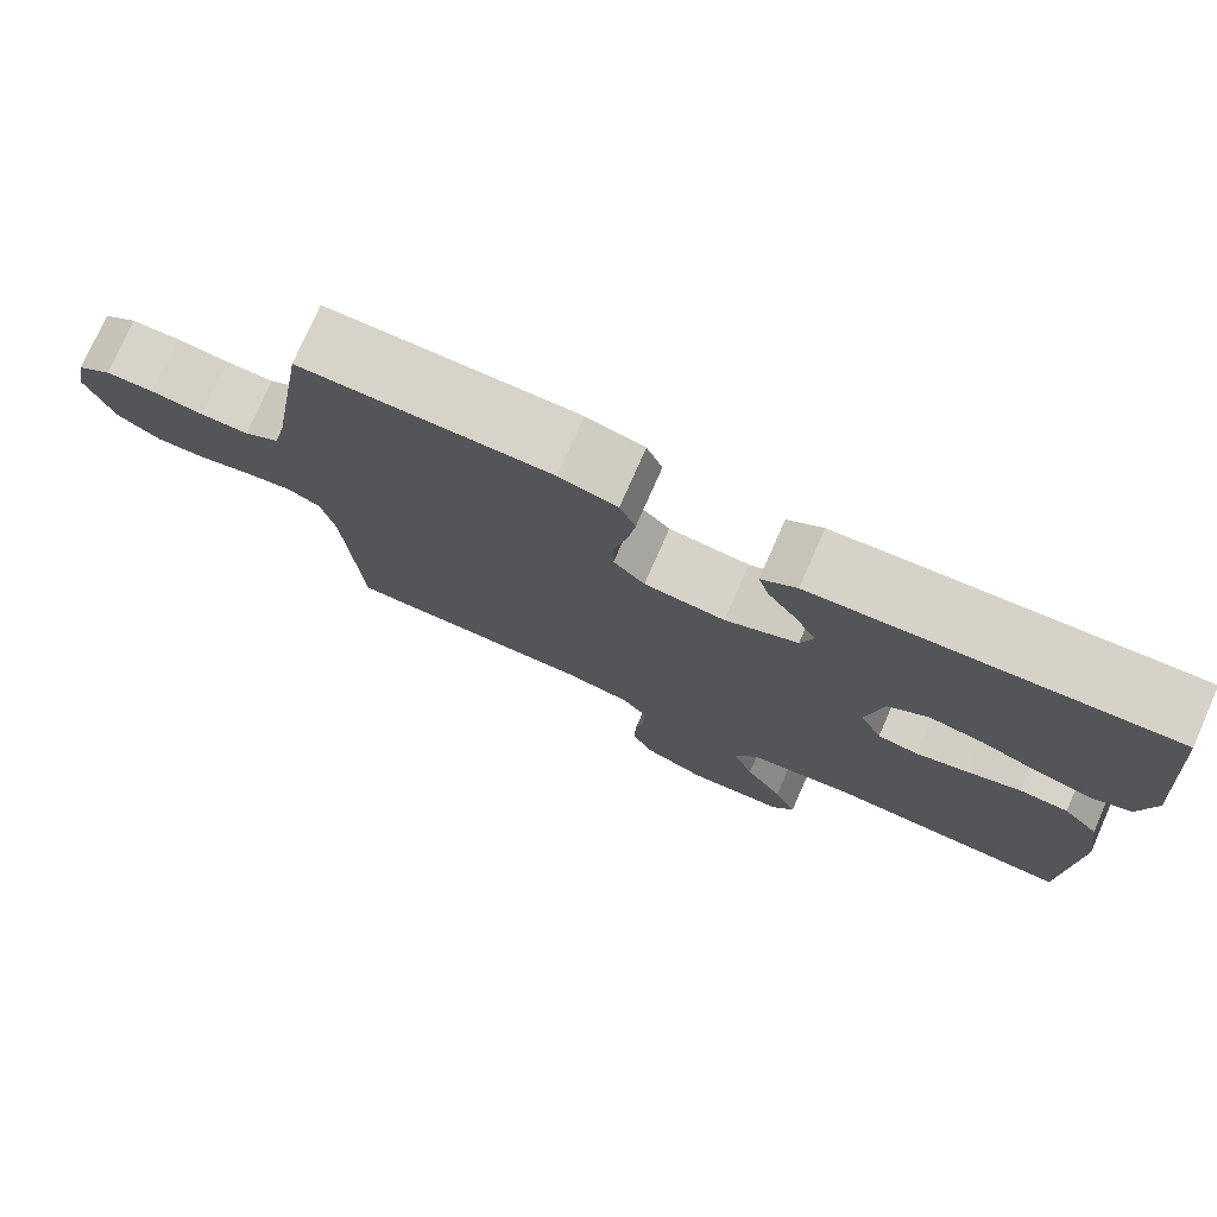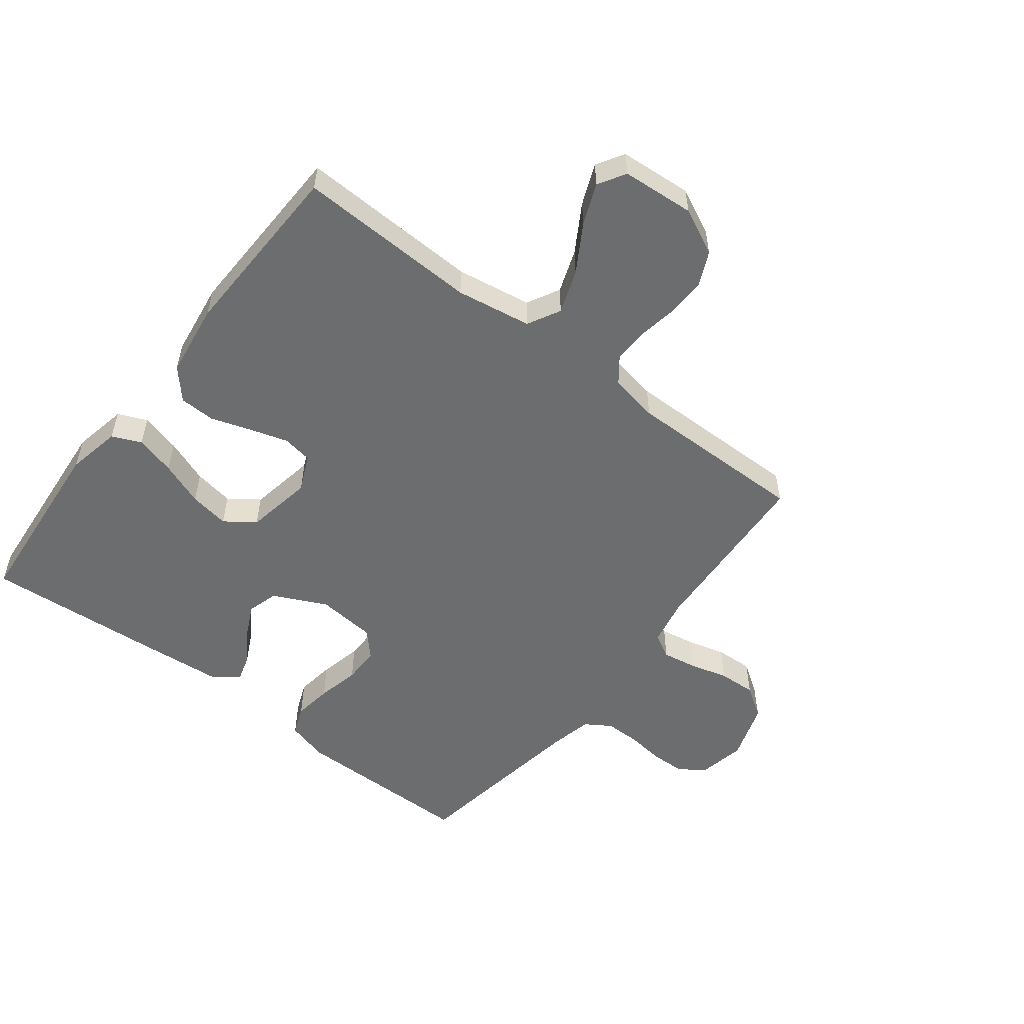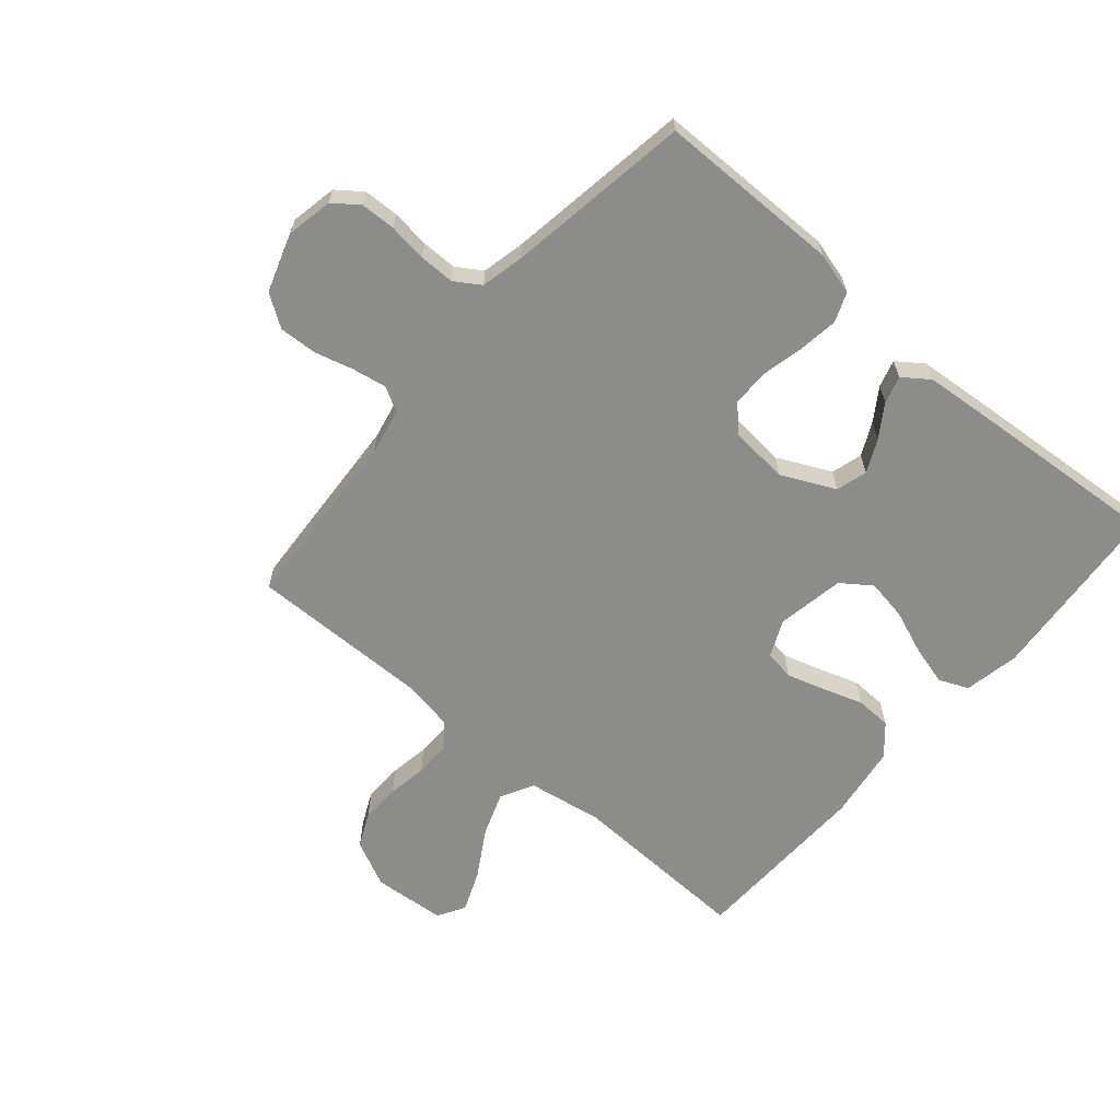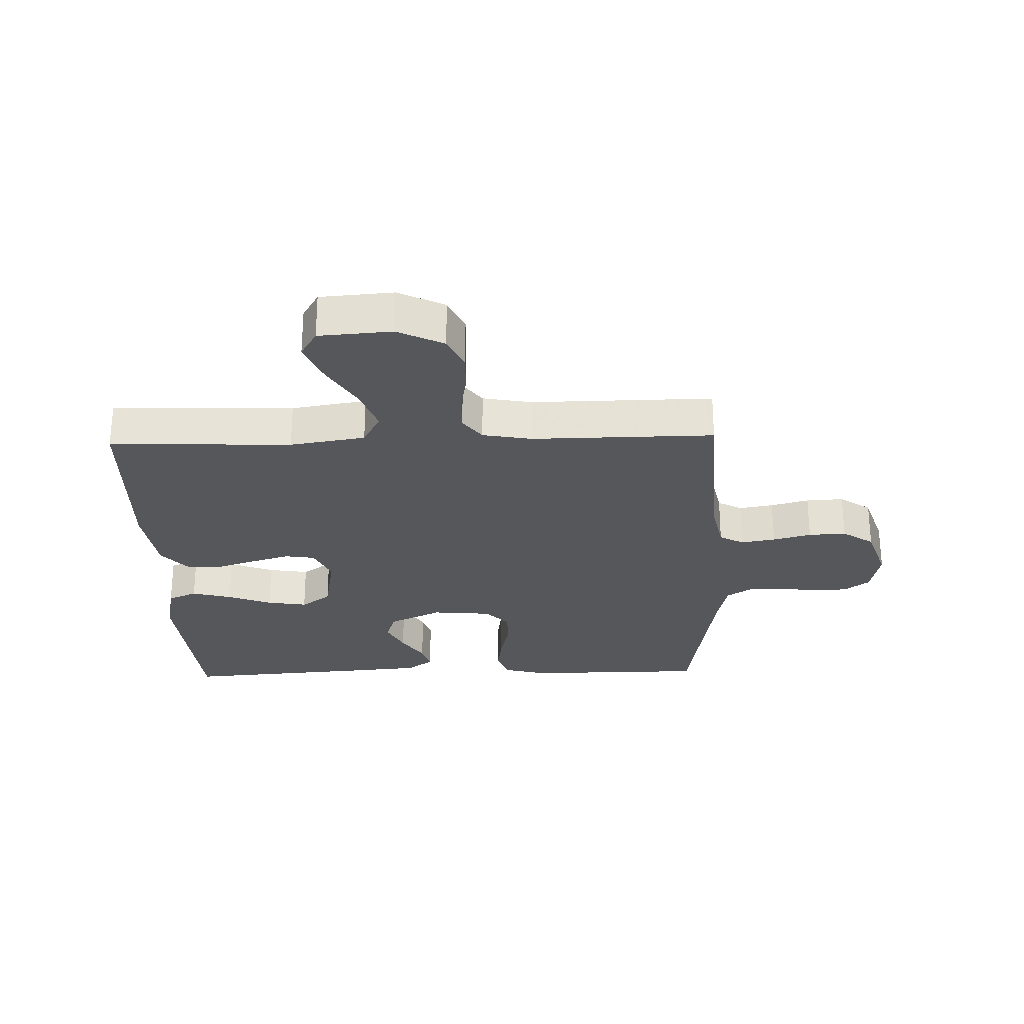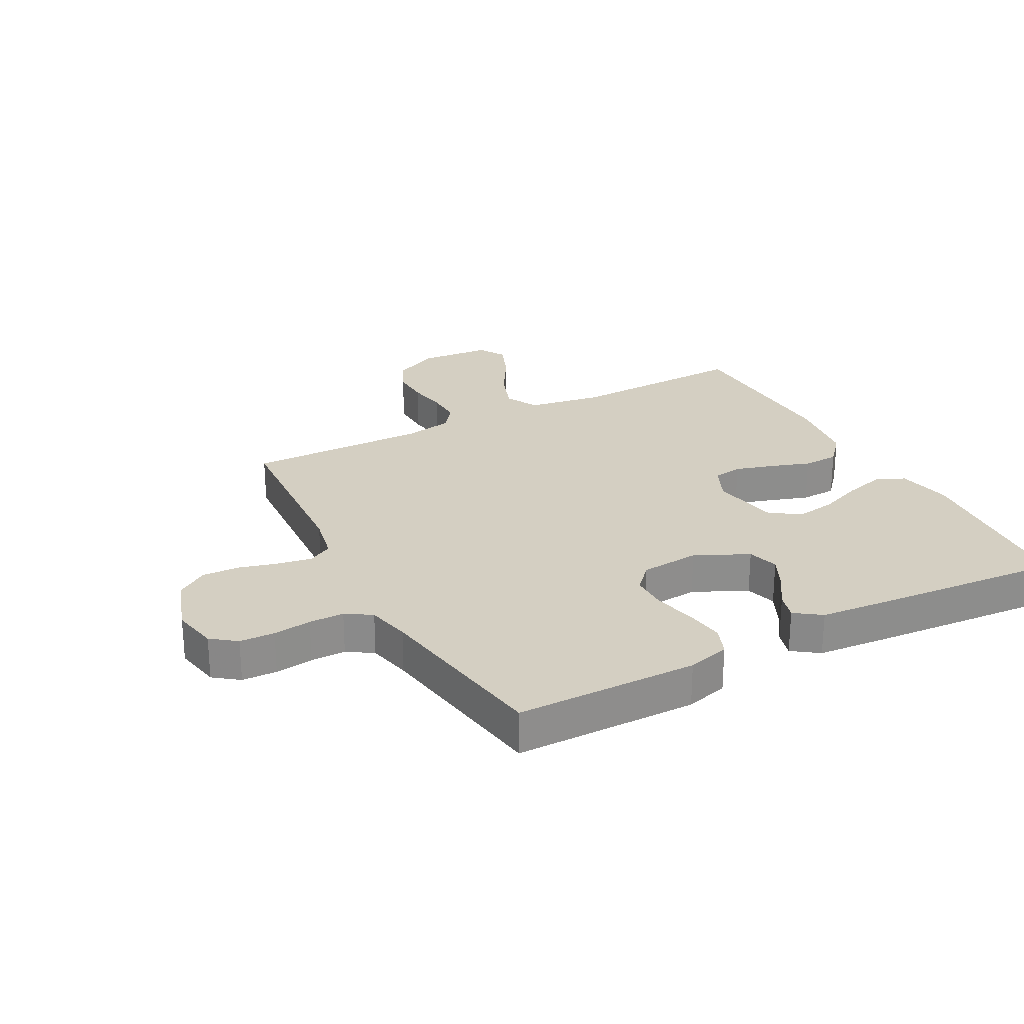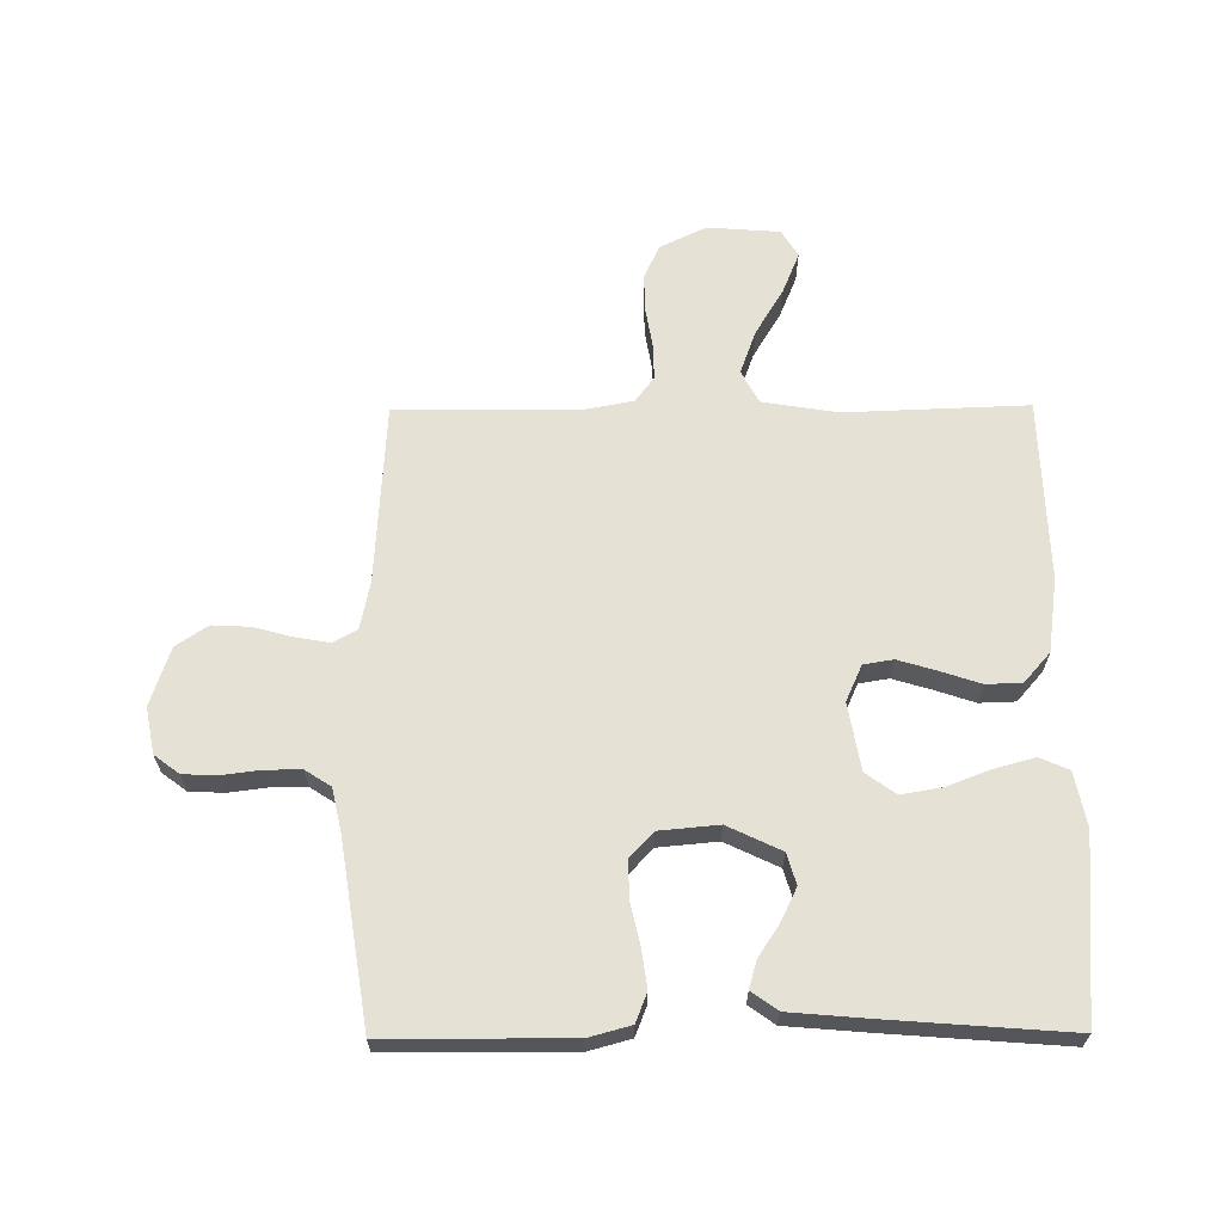
<metadata>
{"format":"obj","ext":"obj","renderer":"f3d","projection":"perspective","resolution":1024,"background":"white","views":[{"elev":77.0,"azim":23.8,"up":"+Z"},{"elev":-53.9,"azim":142.3,"up":"+Y"},{"elev":-64.1,"azim":-40.5,"up":"+Y"},{"elev":-27.2,"azim":-178.3,"up":"+Y"},{"elev":25.8,"azim":-28.0,"up":"+Y"},{"elev":64.6,"azim":-0.4,"up":"+Y"}]}
</metadata>
<code>
v 0.5 0.07 0.5
v 0.525 0.07 0.2
v 0.507 0.07 0.11
v 0.459 0.07 0.089
v 0.393 0.07 0.107
v 0.32 0.07 0.135
v 0.254 0.07 0.146
v 0.205 0.07 0.111
v 0.185 0.07 0
v 0.212 0.07 -0.06
v 0.261 0.07 -0.068
v 0.324 0.07 -0.049
v 0.39 0.07 -0.027
v 0.449 0.07 -0.029
v 0.492 0.07 -0.078
v 0.509 0.07 -0.2
v 0.5 0.07 -0.5
v 0.2 0.07 -0.489
v 0.076 0.07 -0.509
v 0.047 0.07 -0.563
v 0.073 0.07 -0.635
v 0.119 0.07 -0.712
v 0.147 0.07 -0.78
v 0.12 0.07 -0.825
v 0 0.07 -0.834
v -0.076 0.07 -0.797
v -0.102 0.07 -0.741
v -0.1 0.07 -0.676
v -0.089 0.07 -0.611
v -0.088 0.07 -0.553
v -0.119 0.07 -0.512
v -0.2 0.07 -0.497
v -0.5 0.07 -0.5
v -0.518 0.07 -0.2
v -0.534 0.07 -0.123
v -0.574 0.07 -0.101
v -0.631 0.07 -0.111
v -0.694 0.07 -0.128
v -0.756 0.07 -0.131
v -0.808 0.07 -0.096
v -0.84 0.07 0
v -0.825 0.07 0.076
v -0.784 0.07 0.107
v -0.726 0.07 0.109
v -0.663 0.07 0.101
v -0.605 0.07 0.101
v -0.563 0.07 0.128
v -0.547 0.07 0.2
v -0.5 0.07 0.5
v -0.2 0.07 0.502
v -0.13 0.07 0.483
v -0.111 0.07 0.435
v -0.12 0.07 0.371
v -0.136 0.07 0.301
v -0.136 0.07 0.24
v -0.098 0.07 0.199
v 0 0.07 0.19
v 0.088 0.07 0.232
v 0.103 0.07 0.283
v 0.077 0.07 0.337
v 0.042 0.07 0.39
v 0.029 0.07 0.435
v 0.072 0.07 0.466
v 0.2 0.07 0.477
v 0.5 0 0.5
v 0.525 0 0.2
v 0.507 0 0.11
v 0.459 0 0.089
v 0.393 0 0.107
v 0.32 0 0.135
v 0.254 0 0.146
v 0.205 0 0.111
v 0.185 0 0
v 0.212 0 -0.06
v 0.261 0 -0.068
v 0.324 0 -0.049
v 0.39 0 -0.027
v 0.449 0 -0.029
v 0.492 0 -0.078
v 0.509 0 -0.2
v 0.5 0 -0.5
v 0.2 0 -0.489
v 0.076 0 -0.509
v 0.047 0 -0.563
v 0.073 0 -0.635
v 0.119 0 -0.712
v 0.147 0 -0.78
v 0.12 0 -0.825
v 0 0 -0.834
v -0.076 0 -0.797
v -0.102 0 -0.741
v -0.1 0 -0.676
v -0.089 0 -0.611
v -0.088 0 -0.553
v -0.119 0 -0.512
v -0.2 0 -0.497
v -0.5 0 -0.5
v -0.518 0 -0.2
v -0.534 0 -0.123
v -0.574 0 -0.101
v -0.631 0 -0.111
v -0.694 0 -0.128
v -0.756 0 -0.131
v -0.808 0 -0.096
v -0.84 0 0
v -0.825 0 0.076
v -0.784 0 0.107
v -0.726 0 0.109
v -0.663 0 0.101
v -0.605 0 0.101
v -0.563 0 0.128
v -0.547 0 0.2
v -0.5 0 0.5
v -0.2 0 0.502
v -0.13 0 0.483
v -0.111 0 0.435
v -0.12 0 0.371
v -0.136 0 0.301
v -0.136 0 0.24
v -0.098 0 0.199
v 0 0 0.19
v 0.088 0 0.232
v 0.103 0 0.283
v 0.077 0 0.337
v 0.042 0 0.39
v 0.029 0 0.435
v 0.072 0 0.466
v 0.2 0 0.477
f 4 5 6
f 3 4 6
f 2 3 6
f 1 2 6
f 64 1 6
f 63 64 6
f 62 63 6
f 61 62 6
f 60 61 6
f 59 60 6 7
f 58 59 7 8
f 57 58 8 9
f 56 57 9 10
f 52 53 54
f 51 52 54
f 50 51 54
f 49 50 54
f 48 49 54
f 47 48 54 55
f 46 47 55 56
f 43 44 45
f 42 43 45
f 41 42 45
f 40 41 45
f 39 40 45
f 38 39 45
f 37 38 45
f 36 37 45 46
f 46 56 10
f 36 46 10
f 35 36 10
f 32 33 34
f 35 10 11
f 34 35 11
f 32 34 11
f 31 32 11
f 27 28 29
f 26 27 29
f 25 26 29
f 24 25 29
f 23 24 29
f 22 23 29
f 21 22 29
f 20 21 29 30
f 30 31 11
f 20 30 11
f 19 20 11
f 16 17 18
f 15 16 18
f 14 15 18
f 13 14 18
f 12 13 18
f 11 12 18 19
f 70 69 68
f 70 68 67
f 70 67 66
f 70 66 65
f 70 65 128
f 70 128 127
f 70 127 126
f 70 126 125
f 70 125 124
f 71 70 124 123
f 72 71 123 122
f 73 72 122 121
f 74 73 121 120
f 118 117 116
f 118 116 115
f 118 115 114
f 118 114 113
f 118 113 112
f 119 118 112 111
f 120 119 111 110
f 109 108 107
f 109 107 106
f 109 106 105
f 109 105 104
f 109 104 103
f 109 103 102
f 109 102 101
f 110 109 101 100
f 74 120 110
f 74 110 100
f 74 100 99
f 98 97 96
f 75 74 99
f 75 99 98
f 75 98 96
f 75 96 95
f 93 92 91
f 93 91 90
f 93 90 89
f 93 89 88
f 93 88 87
f 93 87 86
f 93 86 85
f 94 93 85 84
f 75 95 94
f 75 94 84
f 75 84 83
f 82 81 80
f 82 80 79
f 82 79 78
f 82 78 77
f 82 77 76
f 83 82 76 75
f 1 65 66 2
f 2 66 67 3
f 3 67 68 4
f 4 68 69 5
f 5 69 70 6
f 6 70 71 7
f 7 71 72 8
f 8 72 73 9
f 9 73 74 10
f 10 74 75 11
f 11 75 76 12
f 12 76 77 13
f 13 77 78 14
f 14 78 79 15
f 15 79 80 16
f 16 80 81 17
f 17 81 82 18
f 18 82 83 19
f 19 83 84 20
f 20 84 85 21
f 21 85 86 22
f 22 86 87 23
f 23 87 88 24
f 24 88 89 25
f 25 89 90 26
f 26 90 91 27
f 27 91 92 28
f 28 92 93 29
f 29 93 94 30
f 30 94 95 31
f 31 95 96 32
f 32 96 97 33
f 33 97 98 34
f 34 98 99 35
f 35 99 100 36
f 36 100 101 37
f 37 101 102 38
f 38 102 103 39
f 39 103 104 40
f 40 104 105 41
f 41 105 106 42
f 42 106 107 43
f 43 107 108 44
f 44 108 109 45
f 45 109 110 46
f 46 110 111 47
f 47 111 112 48
f 48 112 113 49
f 49 113 114 50
f 50 114 115 51
f 51 115 116 52
f 52 116 117 53
f 53 117 118 54
f 54 118 119 55
f 55 119 120 56
f 56 120 121 57
f 57 121 122 58
f 58 122 123 59
f 59 123 124 60
f 60 124 125 61
f 61 125 126 62
f 62 126 127 63
f 63 127 128 64
f 64 128 65 1

</code>
